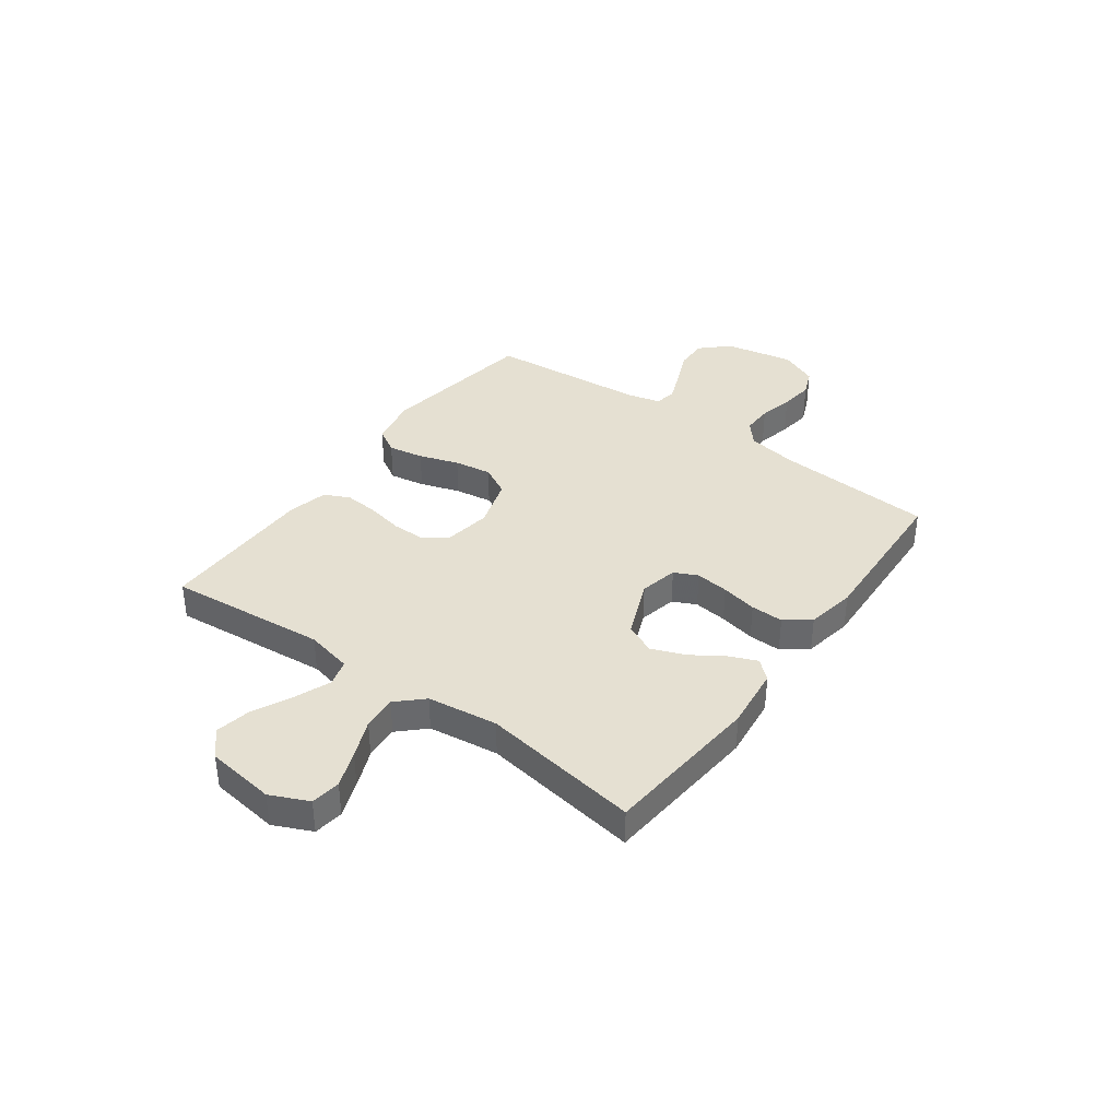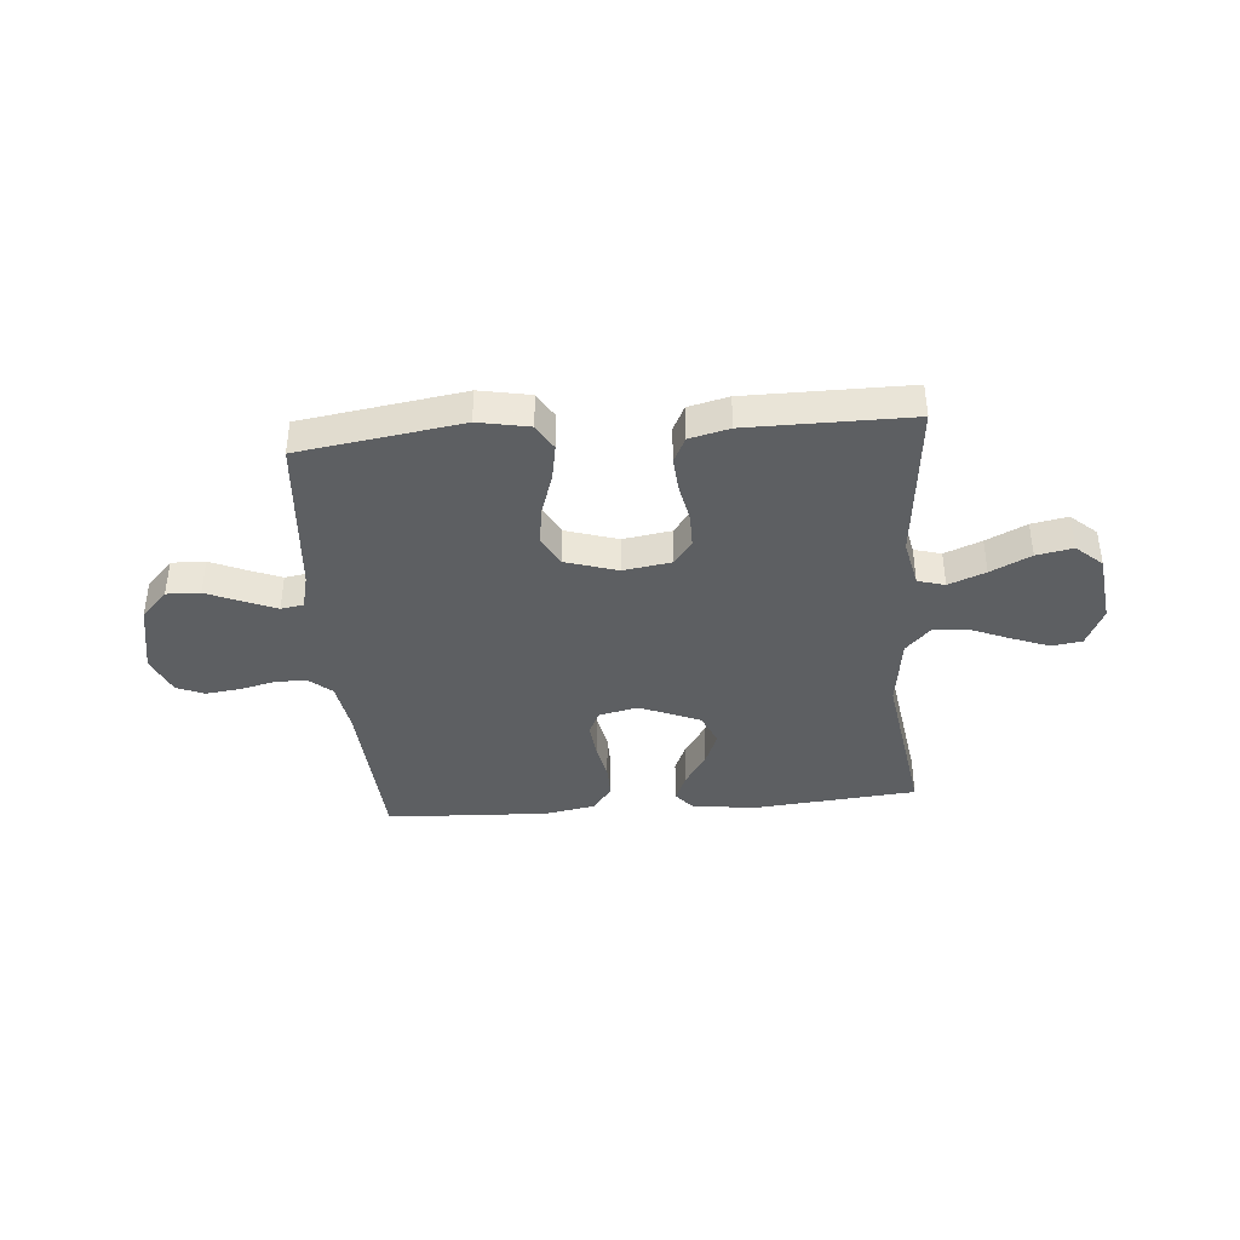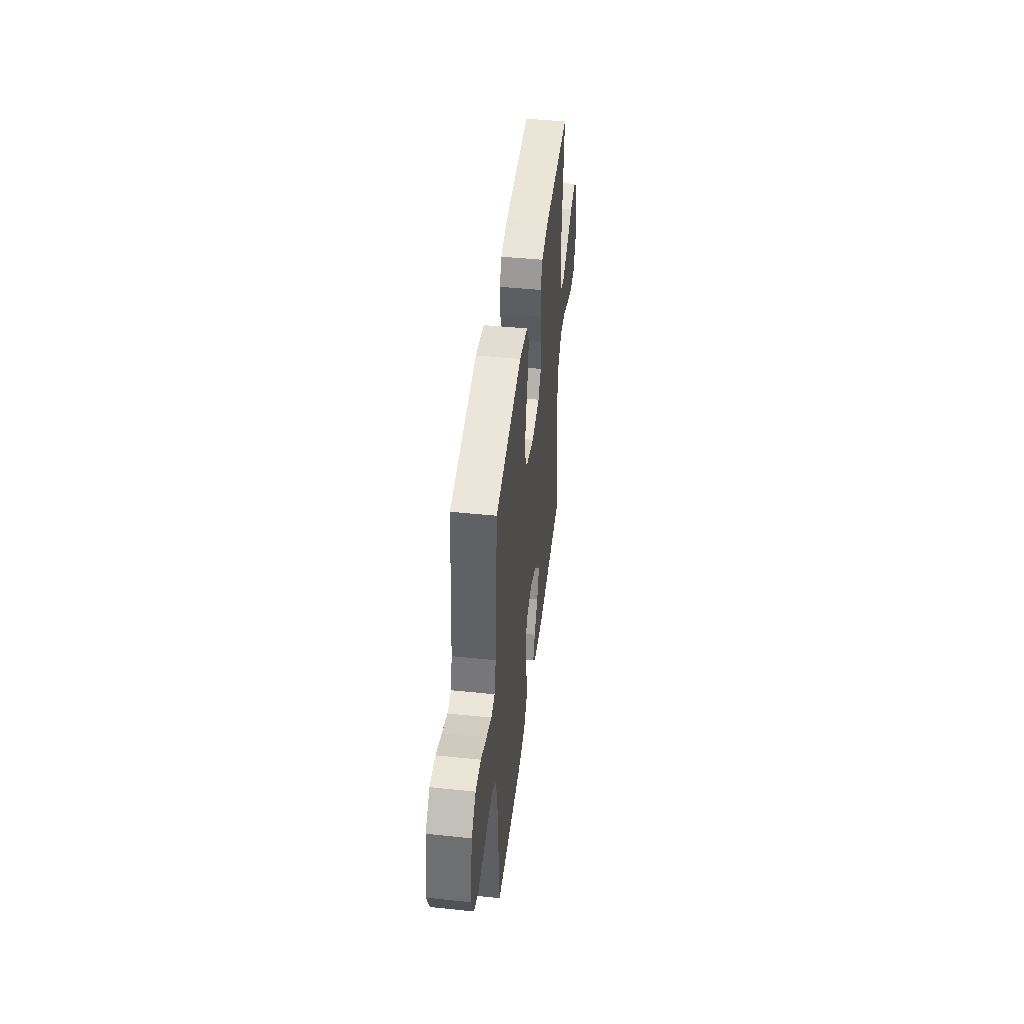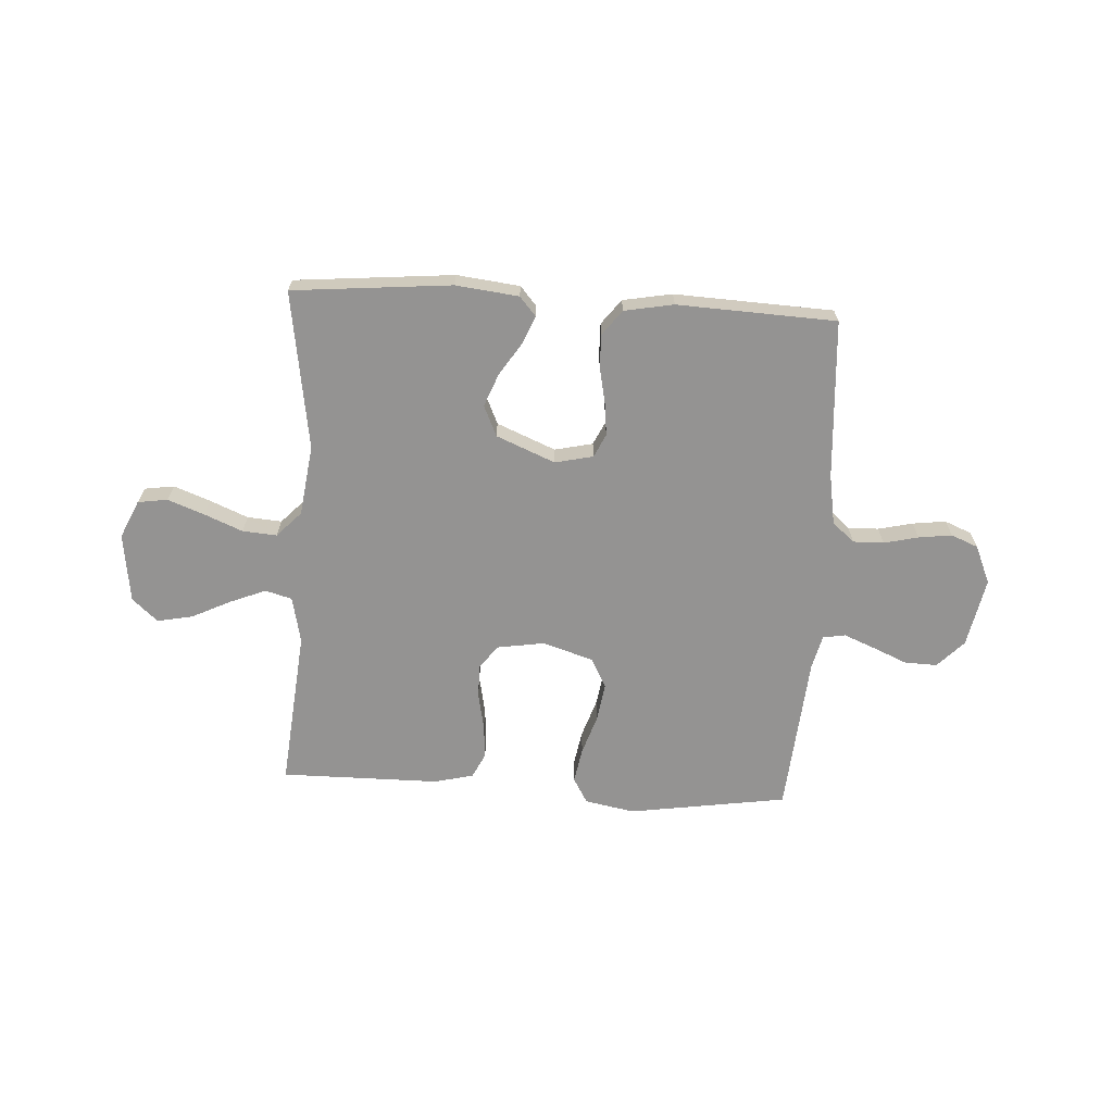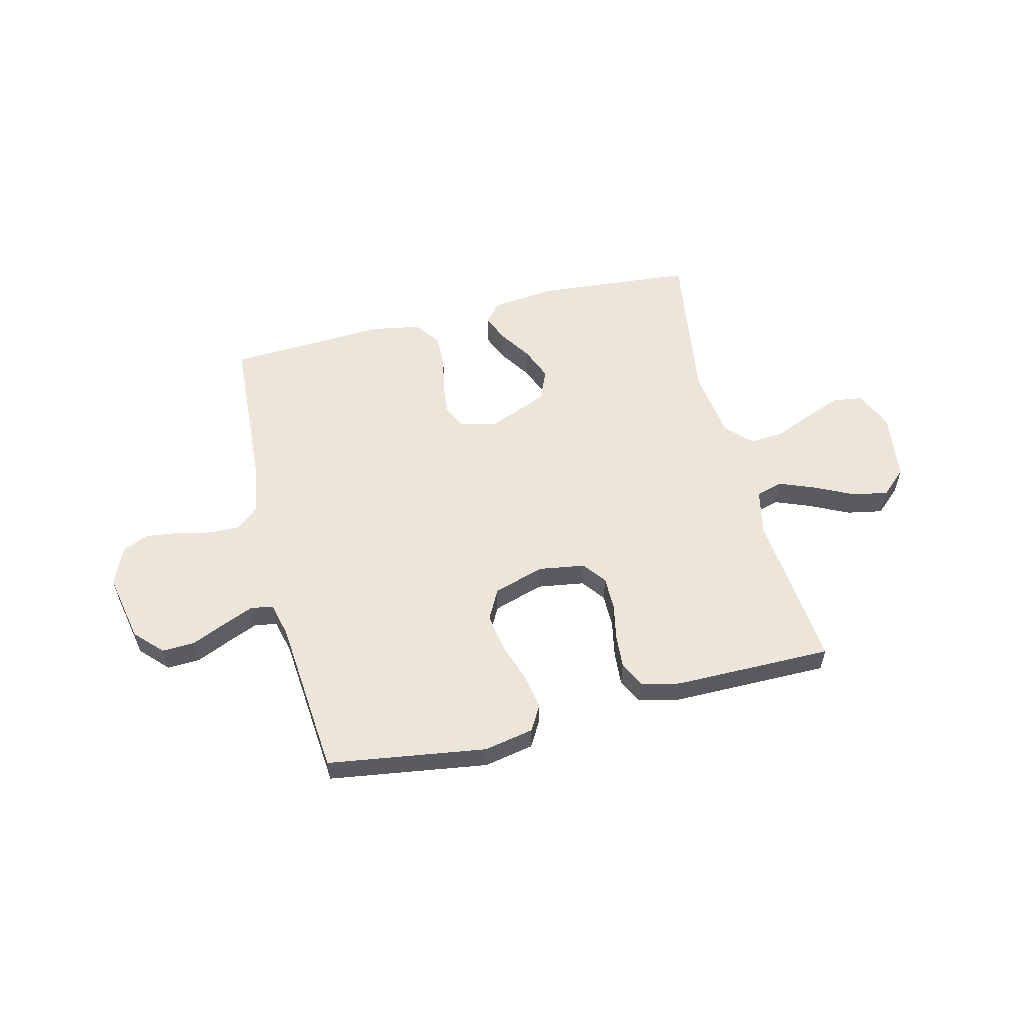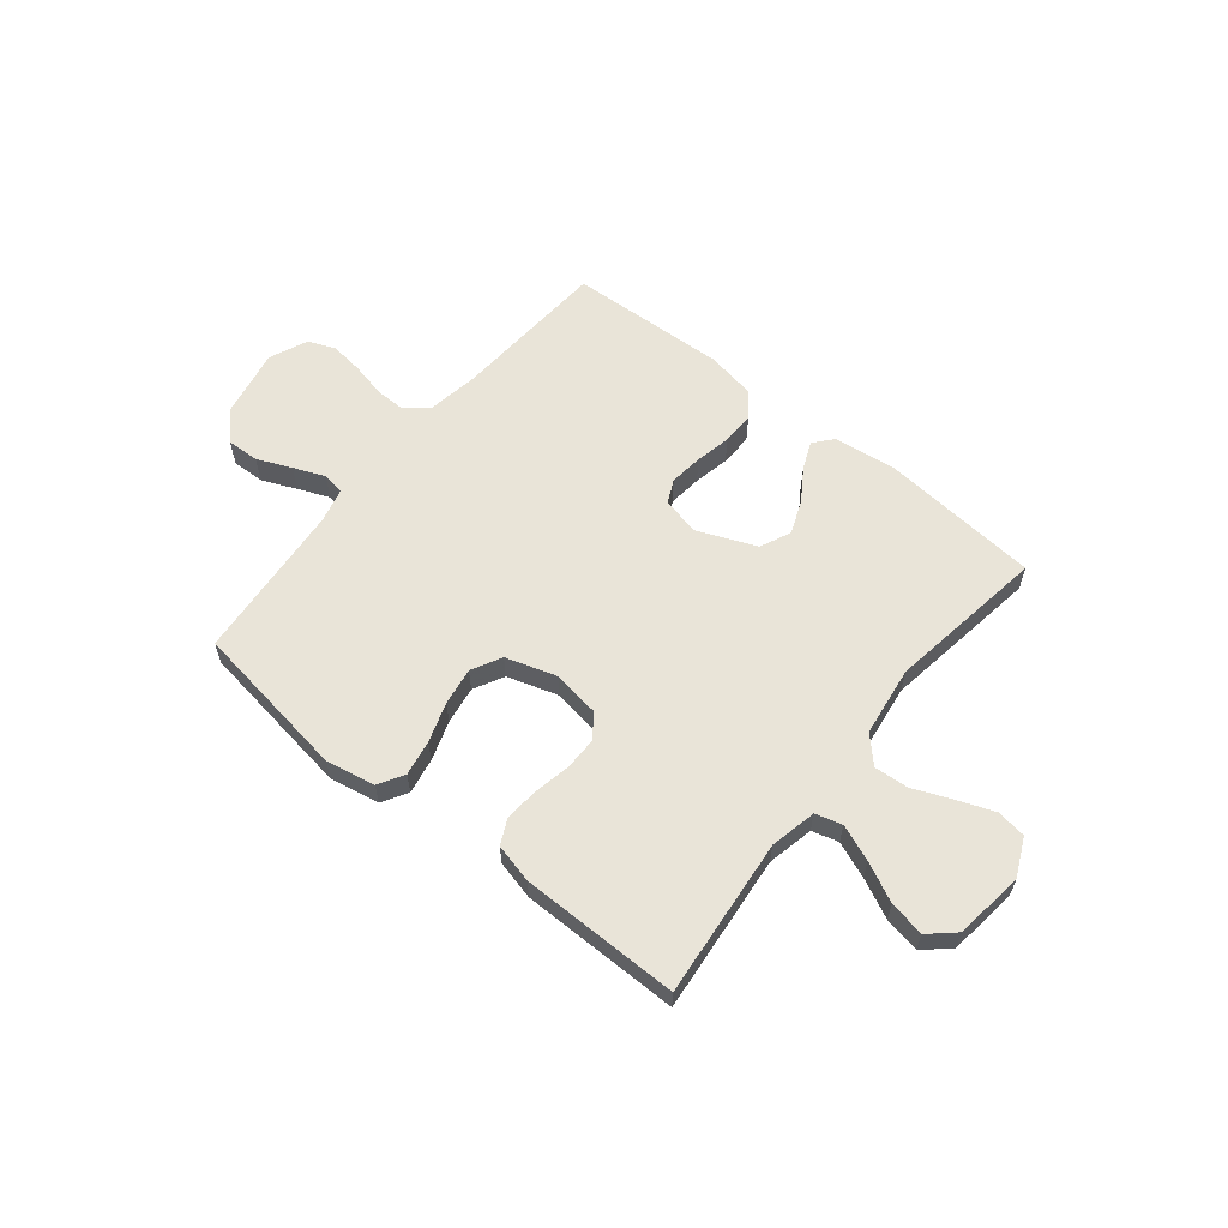
<metadata>
{"format":"obj","ext":"obj","renderer":"f3d","projection":"perspective","resolution":1024,"background":"white","views":[{"elev":37.7,"azim":126.1,"up":"+Y"},{"elev":-39.7,"azim":4.7,"up":"+Y"},{"elev":45.8,"azim":-83.2,"up":"+Z"},{"elev":-66.8,"azim":176.7,"up":"+Y"},{"elev":56.8,"azim":-14.0,"up":"+Y"},{"elev":60.3,"azim":38.9,"up":"+Y"}]}
</metadata>
<code>
v -0.5 0.07 0.5
v -0.2 0.07 0.545
v -0.106 0.07 0.527
v -0.078 0.07 0.479
v -0.09 0.07 0.412
v -0.115 0.07 0.337
v -0.126 0.07 0.266
v -0.096 0.07 0.209
v 0 0.07 0.179
v 0.089 0.07 0.193
v 0.122 0.07 0.237
v 0.122 0.07 0.3
v 0.108 0.07 0.37
v 0.103 0.07 0.434
v 0.126 0.07 0.481
v 0.2 0.07 0.499
v 0.5 0.07 0.5
v 0.471 0.07 0.2
v 0.49 0.07 0.112
v 0.54 0.07 0.098
v 0.608 0.07 0.125
v 0.682 0.07 0.161
v 0.749 0.07 0.174
v 0.797 0.07 0.131
v 0.814 0.07 0
v 0.781 0.07 -0.072
v 0.725 0.07 -0.08
v 0.656 0.07 -0.054
v 0.584 0.07 -0.024
v 0.519 0.07 -0.019
v 0.473 0.07 -0.067
v 0.455 0.07 -0.2
v 0.5 0.07 -0.5
v 0.2 0.07 -0.527
v 0.081 0.07 -0.513
v 0.05 0.07 -0.477
v 0.072 0.07 -0.425
v 0.112 0.07 -0.364
v 0.137 0.07 -0.301
v 0.111 0.07 -0.243
v 0 0.07 -0.197
v -0.072 0.07 -0.213
v -0.093 0.07 -0.257
v -0.086 0.07 -0.32
v -0.072 0.07 -0.388
v -0.071 0.07 -0.45
v -0.107 0.07 -0.497
v -0.2 0.07 -0.514
v -0.5 0.07 -0.5
v -0.519 0.07 -0.2
v -0.535 0.07 -0.105
v -0.577 0.07 -0.069
v -0.635 0.07 -0.07
v -0.7 0.07 -0.085
v -0.763 0.07 -0.093
v -0.814 0.07 -0.072
v -0.845 0.07 0
v -0.819 0.07 0.131
v -0.77 0.07 0.182
v -0.708 0.07 0.18
v -0.643 0.07 0.152
v -0.584 0.07 0.128
v -0.542 0.07 0.135
v -0.526 0.07 0.2
v -0.5 0 0.5
v -0.2 0 0.545
v -0.106 0 0.527
v -0.078 0 0.479
v -0.09 0 0.412
v -0.115 0 0.337
v -0.126 0 0.266
v -0.096 0 0.209
v 0 0 0.179
v 0.089 0 0.193
v 0.122 0 0.237
v 0.122 0 0.3
v 0.108 0 0.37
v 0.103 0 0.434
v 0.126 0 0.481
v 0.2 0 0.499
v 0.5 0 0.5
v 0.471 0 0.2
v 0.49 0 0.112
v 0.54 0 0.098
v 0.608 0 0.125
v 0.682 0 0.161
v 0.749 0 0.174
v 0.797 0 0.131
v 0.814 0 0
v 0.781 0 -0.072
v 0.725 0 -0.08
v 0.656 0 -0.054
v 0.584 0 -0.024
v 0.519 0 -0.019
v 0.473 0 -0.067
v 0.455 0 -0.2
v 0.5 0 -0.5
v 0.2 0 -0.527
v 0.081 0 -0.513
v 0.05 0 -0.477
v 0.072 0 -0.425
v 0.112 0 -0.364
v 0.137 0 -0.301
v 0.111 0 -0.243
v 0 0 -0.197
v -0.072 0 -0.213
v -0.093 0 -0.257
v -0.086 0 -0.32
v -0.072 0 -0.388
v -0.071 0 -0.45
v -0.107 0 -0.497
v -0.2 0 -0.514
v -0.5 0 -0.5
v -0.519 0 -0.2
v -0.535 0 -0.105
v -0.577 0 -0.069
v -0.635 0 -0.07
v -0.7 0 -0.085
v -0.763 0 -0.093
v -0.814 0 -0.072
v -0.845 0 0
v -0.819 0 0.131
v -0.77 0 0.182
v -0.708 0 0.18
v -0.643 0 0.152
v -0.584 0 0.128
v -0.542 0 0.135
v -0.526 0 0.2
f 58 59 60 61
f 58 61 62
f 57 58 62
f 56 57 62 63
f 53 54 55 56
f 52 53 56 63
f 47 48 49 50
f 47 50 51
f 44 45 46 47
f 43 44 47 51
f 42 43 51 52
f 35 36 37 38
f 35 38 39
f 32 33 34 35
f 31 32 35 39
f 30 31 39 40
f 26 27 28 29
f 24 25 26 29
f 24 29 30
f 21 22 23 24
f 20 21 24 30
f 19 20 30 40
f 15 16 17 18
f 12 13 14 15
f 11 12 15 18
f 10 11 18 19
f 3 4 5 6
f 3 6 7
f 64 1 2 3
f 64 3 7
f 63 64 7 8
f 41 42 52 63
f 41 63 8 9
f 19 40 41
f 9 10 19 41
f 125 124 123 122
f 126 125 122
f 126 122 121
f 127 126 121 120
f 120 119 118 117
f 127 120 117 116
f 114 113 112 111
f 115 114 111
f 111 110 109 108
f 115 111 108 107
f 116 115 107 106
f 102 101 100 99
f 103 102 99
f 99 98 97 96
f 103 99 96 95
f 104 103 95 94
f 93 92 91 90
f 93 90 89 88
f 94 93 88
f 88 87 86 85
f 94 88 85 84
f 104 94 84 83
f 82 81 80 79
f 79 78 77 76
f 82 79 76 75
f 83 82 75 74
f 70 69 68 67
f 71 70 67
f 67 66 65 128
f 71 67 128
f 72 71 128 127
f 127 116 106 105
f 73 72 127 105
f 105 104 83
f 105 83 74 73
f 1 65 66 2
f 2 66 67 3
f 3 67 68 4
f 4 68 69 5
f 5 69 70 6
f 6 70 71 7
f 7 71 72 8
f 8 72 73 9
f 9 73 74 10
f 10 74 75 11
f 11 75 76 12
f 12 76 77 13
f 13 77 78 14
f 14 78 79 15
f 15 79 80 16
f 16 80 81 17
f 17 81 82 18
f 18 82 83 19
f 19 83 84 20
f 20 84 85 21
f 21 85 86 22
f 22 86 87 23
f 23 87 88 24
f 24 88 89 25
f 25 89 90 26
f 26 90 91 27
f 27 91 92 28
f 28 92 93 29
f 29 93 94 30
f 30 94 95 31
f 31 95 96 32
f 32 96 97 33
f 33 97 98 34
f 34 98 99 35
f 35 99 100 36
f 36 100 101 37
f 37 101 102 38
f 38 102 103 39
f 39 103 104 40
f 40 104 105 41
f 41 105 106 42
f 42 106 107 43
f 43 107 108 44
f 44 108 109 45
f 45 109 110 46
f 46 110 111 47
f 47 111 112 48
f 48 112 113 49
f 49 113 114 50
f 50 114 115 51
f 51 115 116 52
f 52 116 117 53
f 53 117 118 54
f 54 118 119 55
f 55 119 120 56
f 56 120 121 57
f 57 121 122 58
f 58 122 123 59
f 59 123 124 60
f 60 124 125 61
f 61 125 126 62
f 62 126 127 63
f 63 127 128 64
f 64 128 65 1

</code>
